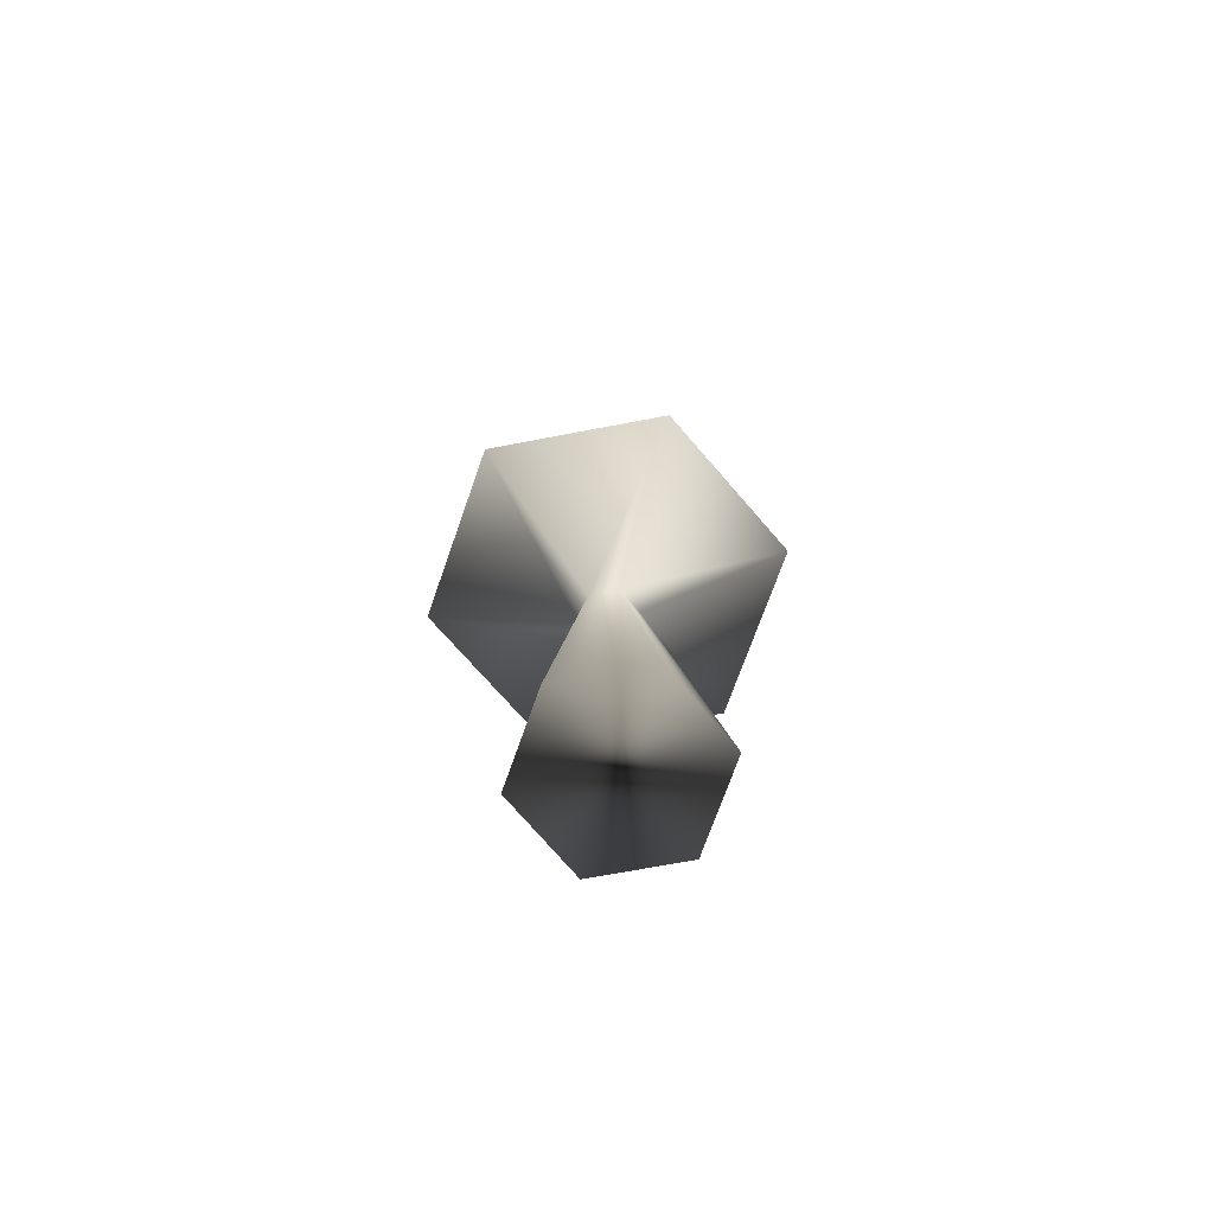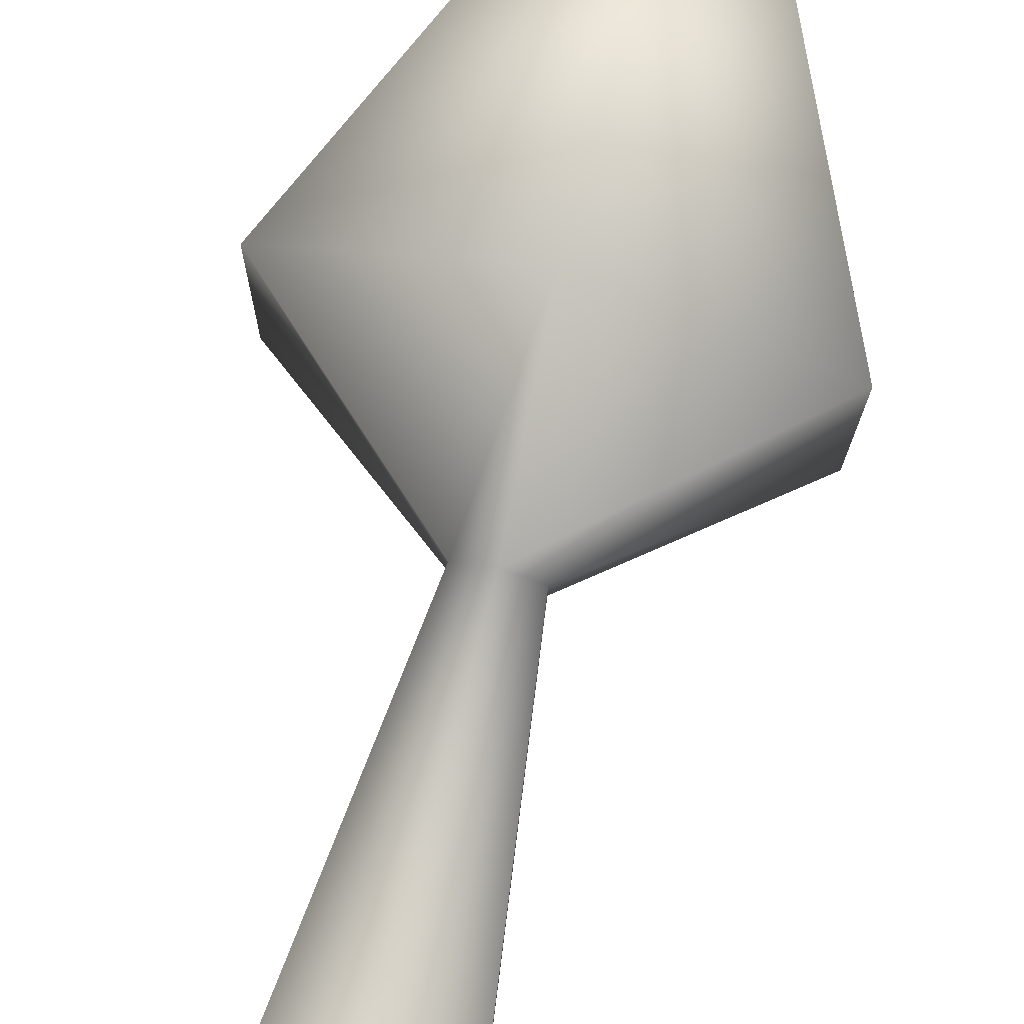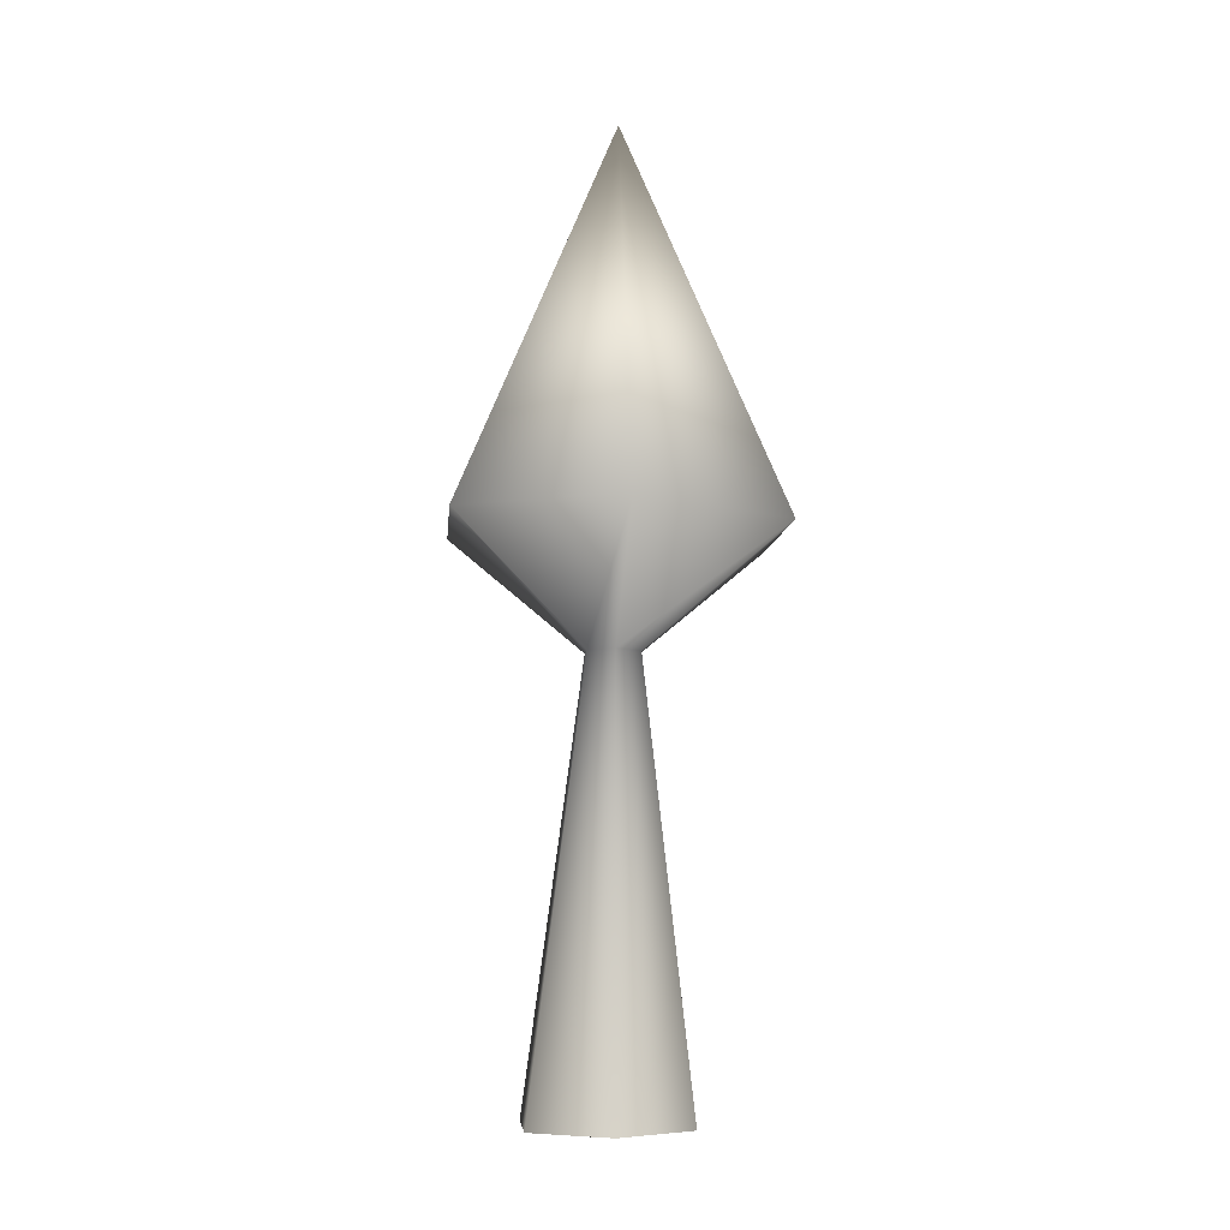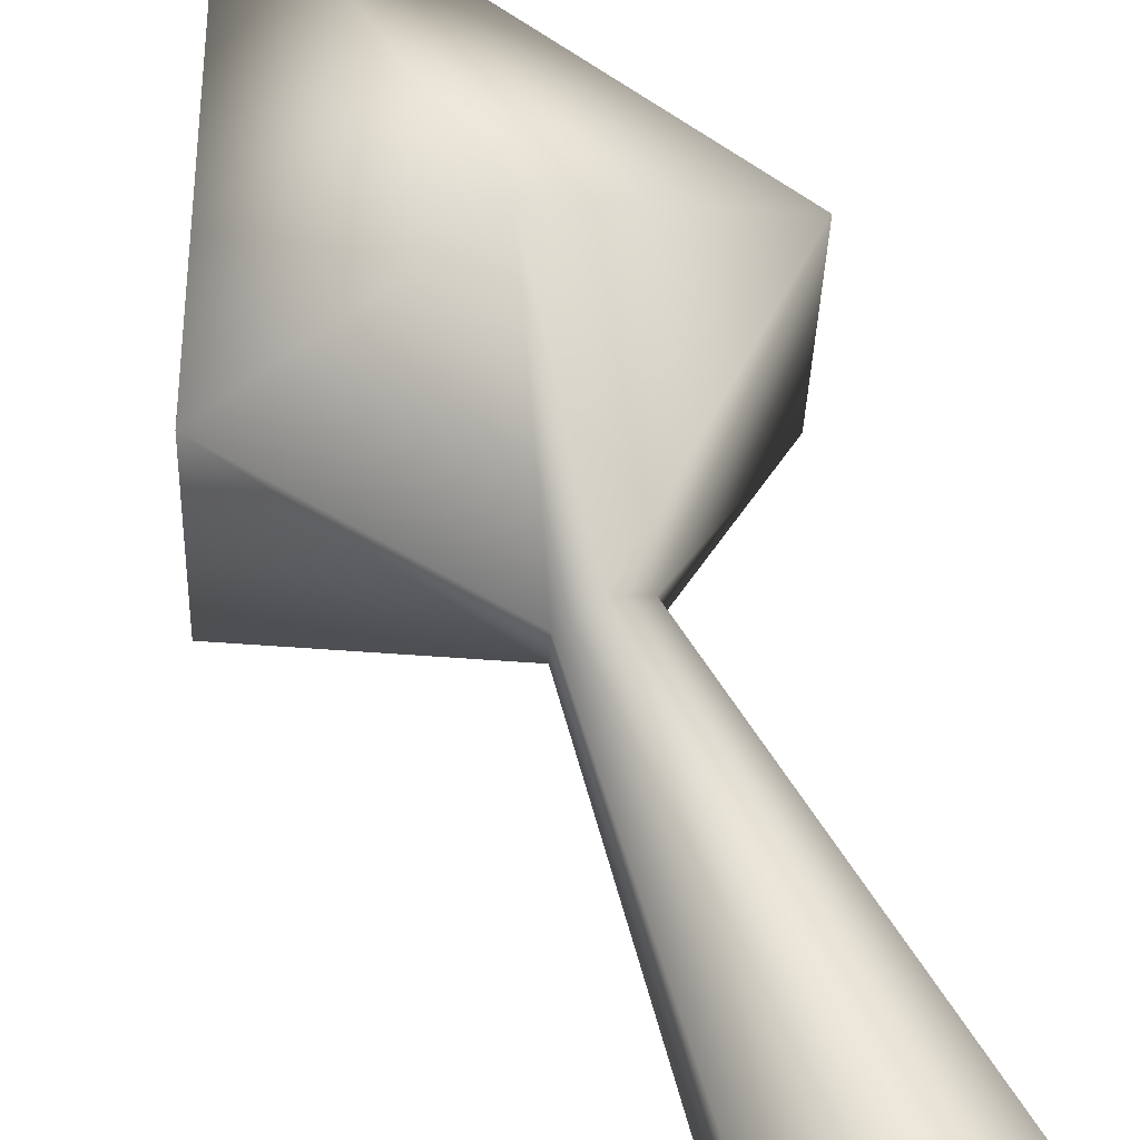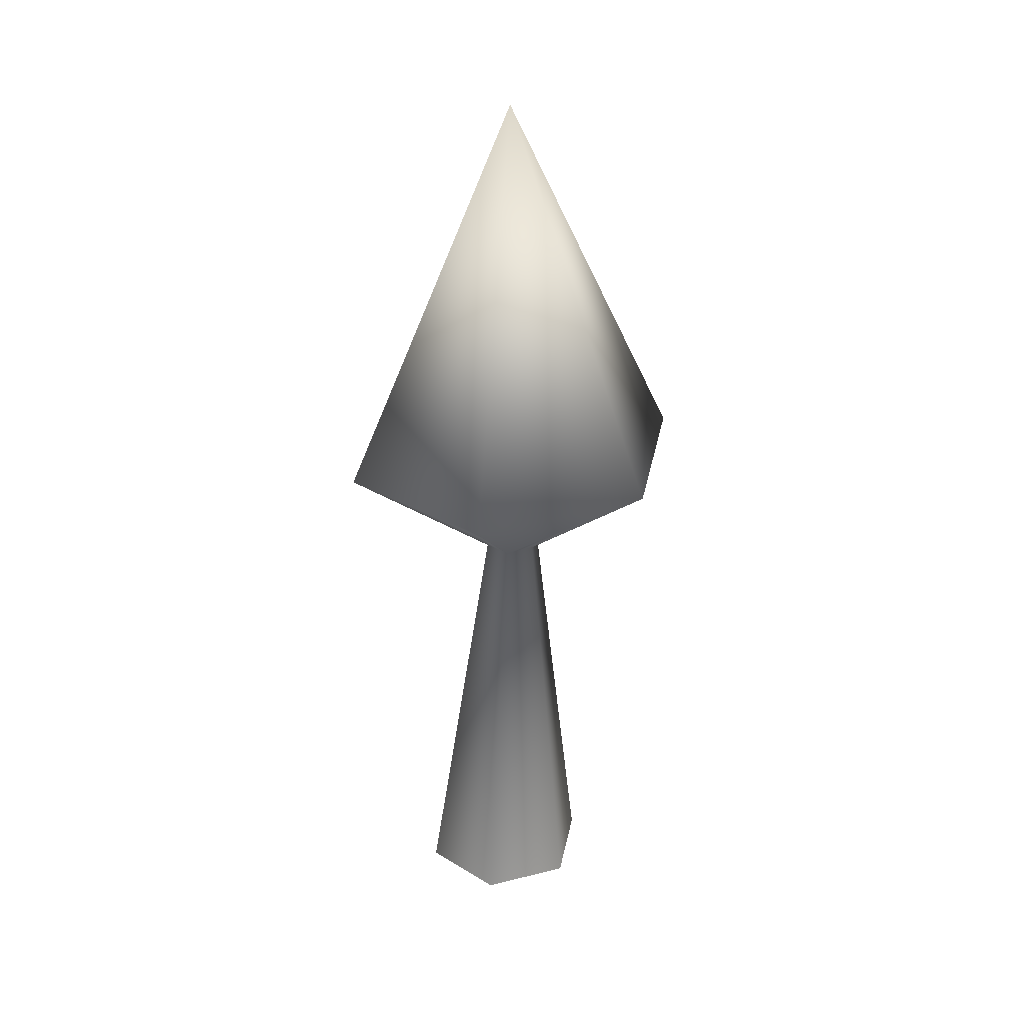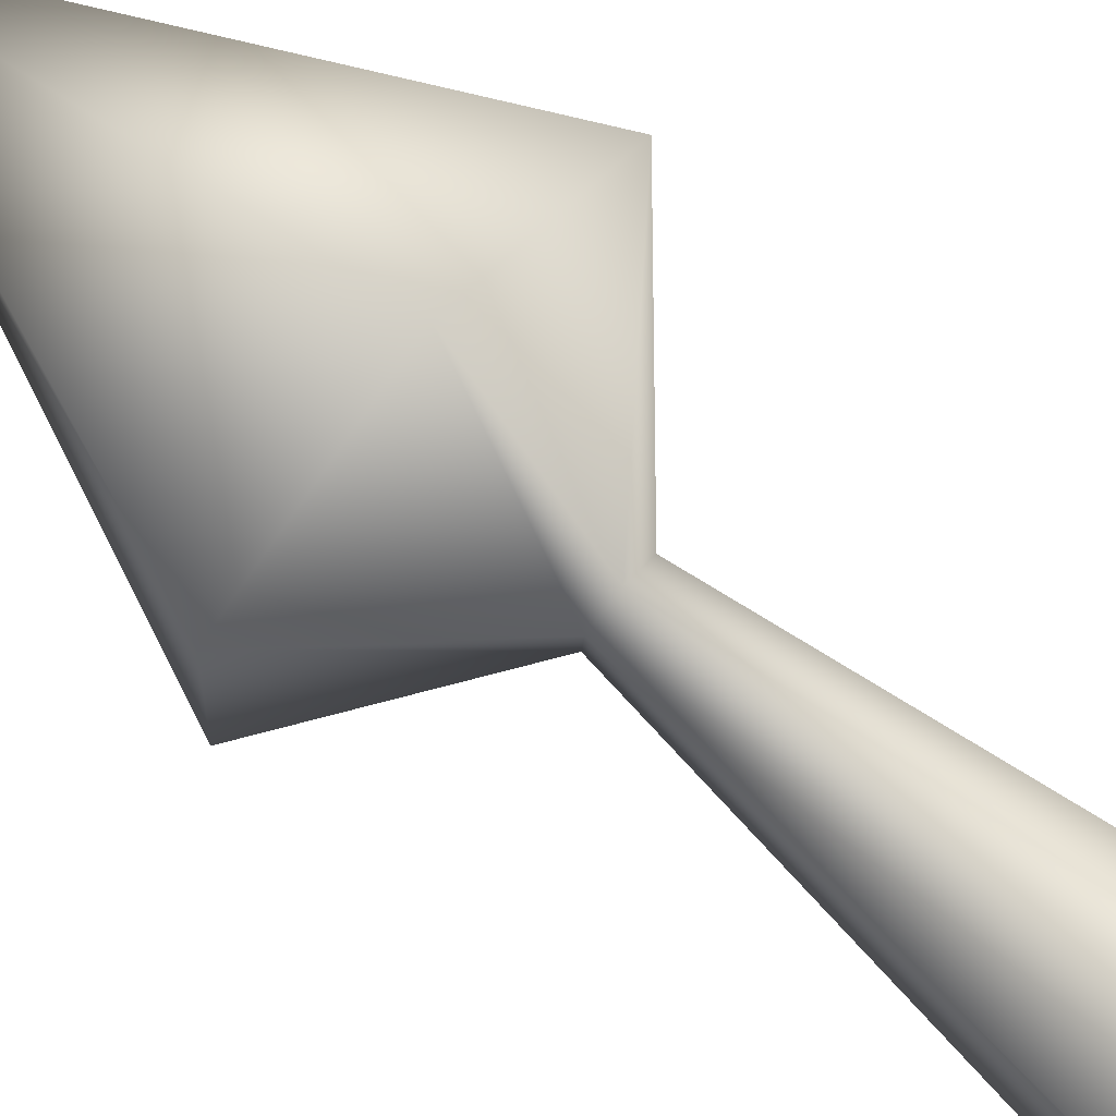
<metadata>
{"format":"obj","ext":"obj","renderer":"f3d","projection":"perspective","resolution":1024,"background":"white","views":[{"elev":-73.8,"azim":-18.4,"up":"+Y"},{"elev":75.4,"azim":14.6,"up":"+Z"},{"elev":-5.6,"azim":176.0,"up":"+Y"},{"elev":57.1,"azim":-21.3,"up":"+Z"},{"elev":31.5,"azim":71.9,"up":"+Y"},{"elev":73.4,"azim":-49.0,"up":"+Z"}]}
</metadata>
<code>
g
v  0.00752 0.004129 -0.1174
v  -0.1082 0.003737 -0.04745
v  -0.1054 0.002954 0.08769
v  0.01294 0.002562 0.1529
v  0.1286 0.002954 0.08299
v  0.1259 0.003737 -0.05214
v  -0.005095 1.417 0.001225
v  -0.03561 0.6577 -0.02074
v  0.002081 0.6596 -0.04345
v  -0.03478 0.6553 0.02325
v  0.003738 0.6548 0.04453
v  0.04143 0.6567 0.02183
v  0.0406 0.6591 -0.02216
v  -0.004575 0.8418 -0.2708
v  -0.2368 0.83 -0.1315
v  -0.2322 0.8192 0.1393
v  0.004577 0.8202 0.2708
v  0.2368 0.832 0.1315
v  0.2322 0.8428 -0.1393
g pillar-03
f -11 -19 -18
f -18 -12 -11
f -12 -18 -17
f -17 -10 -12
f -10 -17 -16
f -16 -9 -10
f -9 -16 -15
f -15 -8 -9
f -8 -15 -14
f -14 -7 -8
f -7 -14 -19
f -19 -11 -7
f -17 -18 -19
f -19 -14 -15
f -17 -19 -15
f -17 -15 -16
f -11 -12 -5
f -5 -6 -11
f -12 -10 -4
f -4 -5 -12
f -10 -9 -3
f -3 -4 -10
f -9 -8 -2
f -2 -3 -9
f -8 -7 -1
f -1 -2 -8
f -7 -11 -6
f -6 -1 -7
f -13 -6 -5
f -13 -5 -4
f -13 -4 -3
f -13 -3 -2
f -13 -2 -1
f -13 -1 -6
g

</code>
